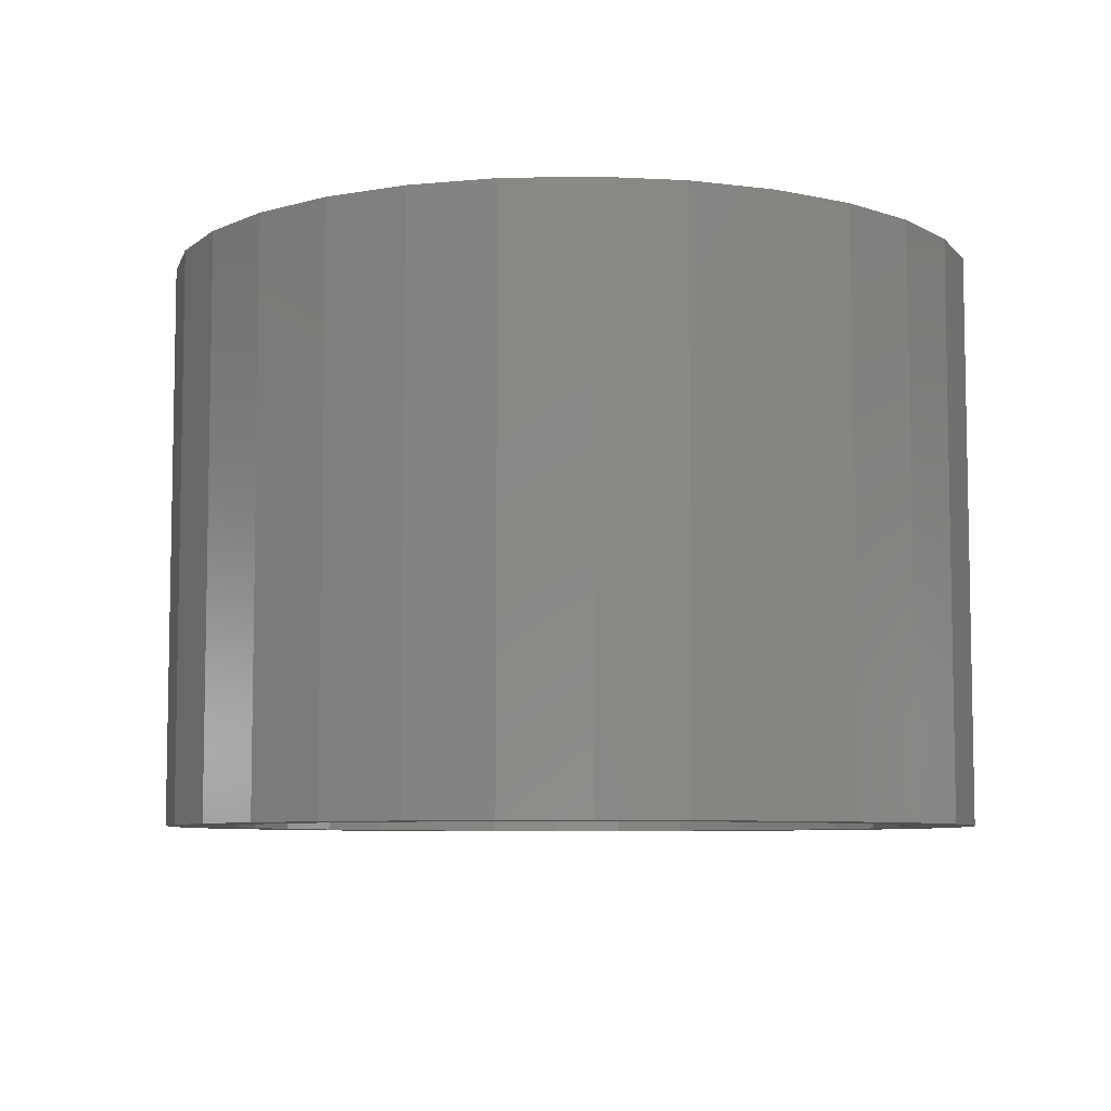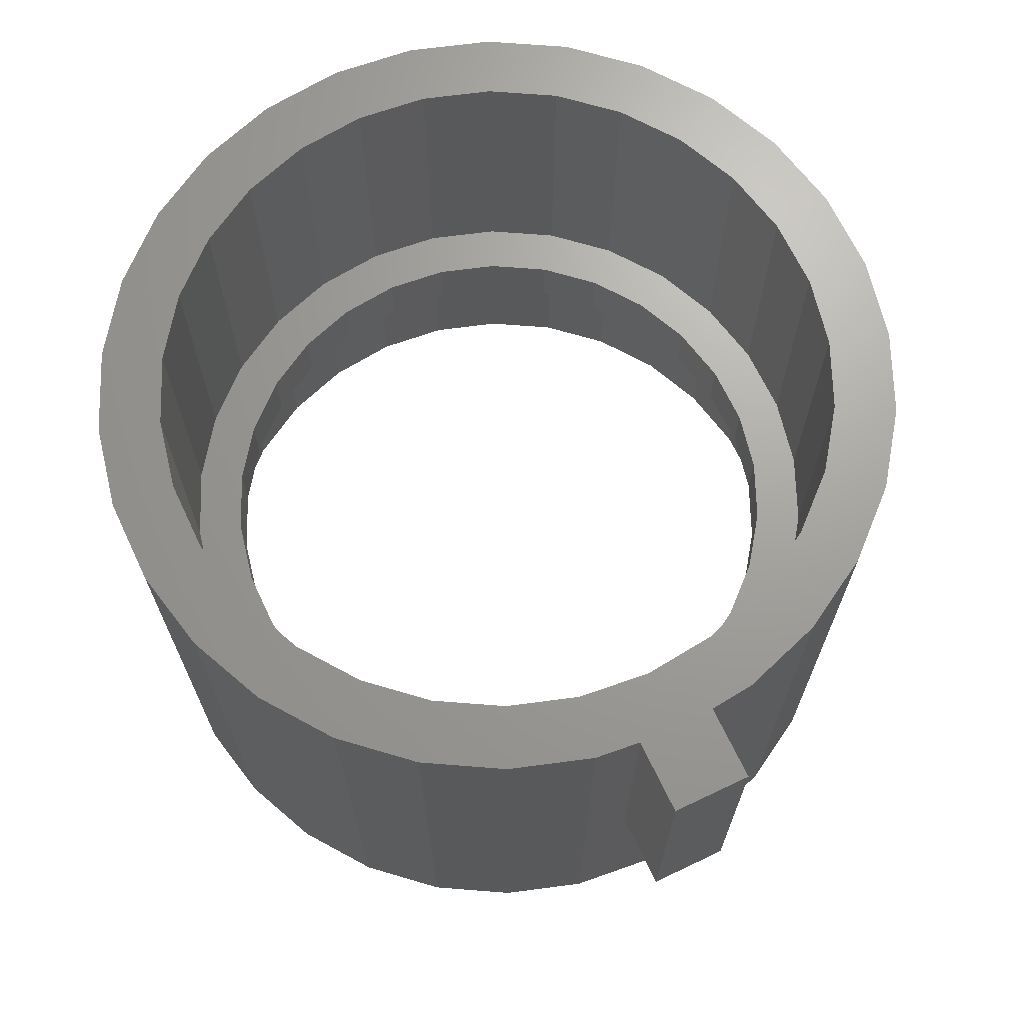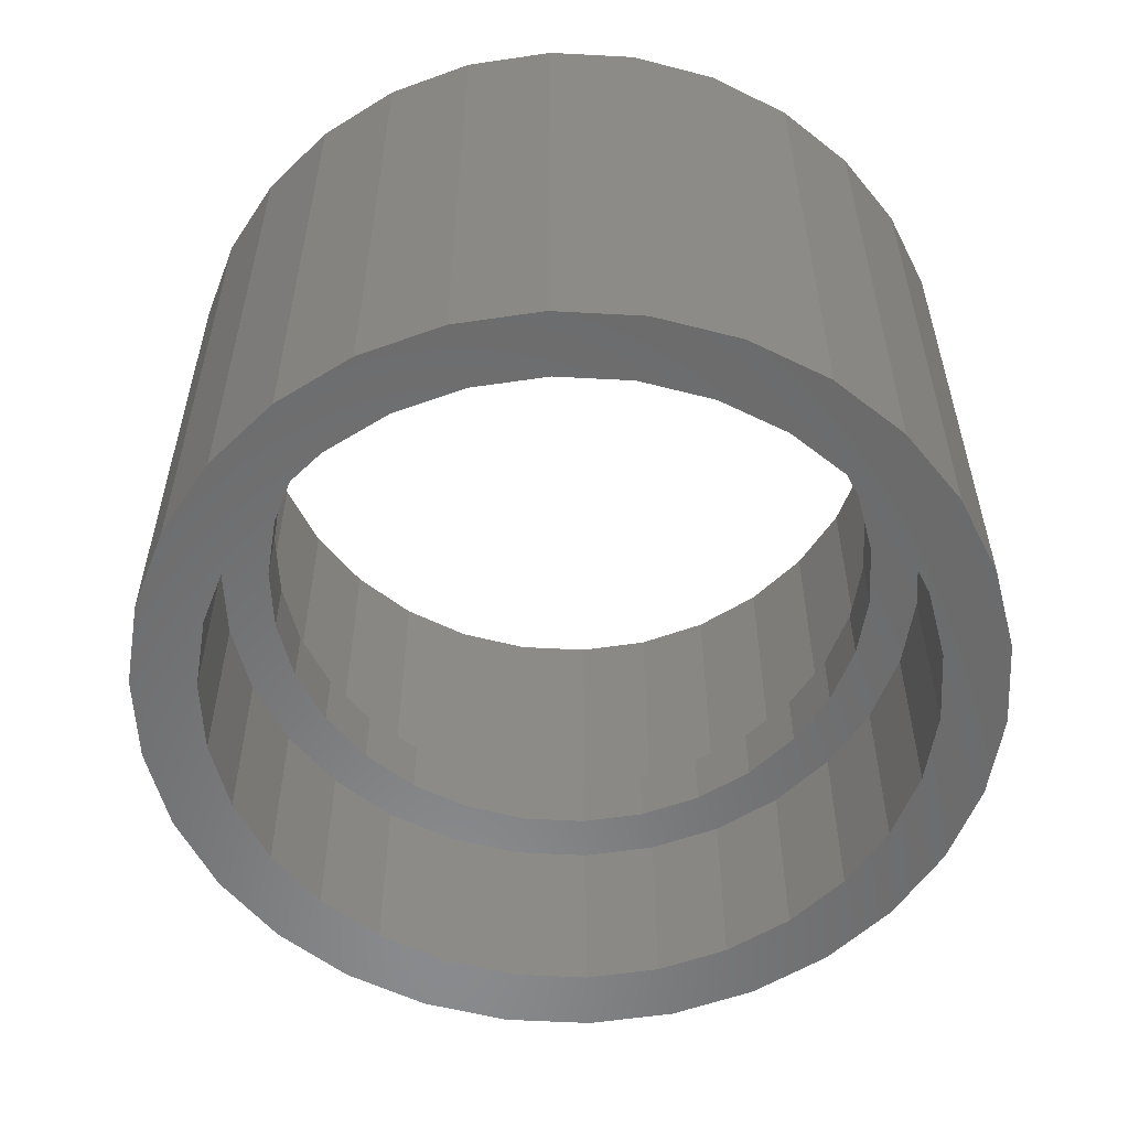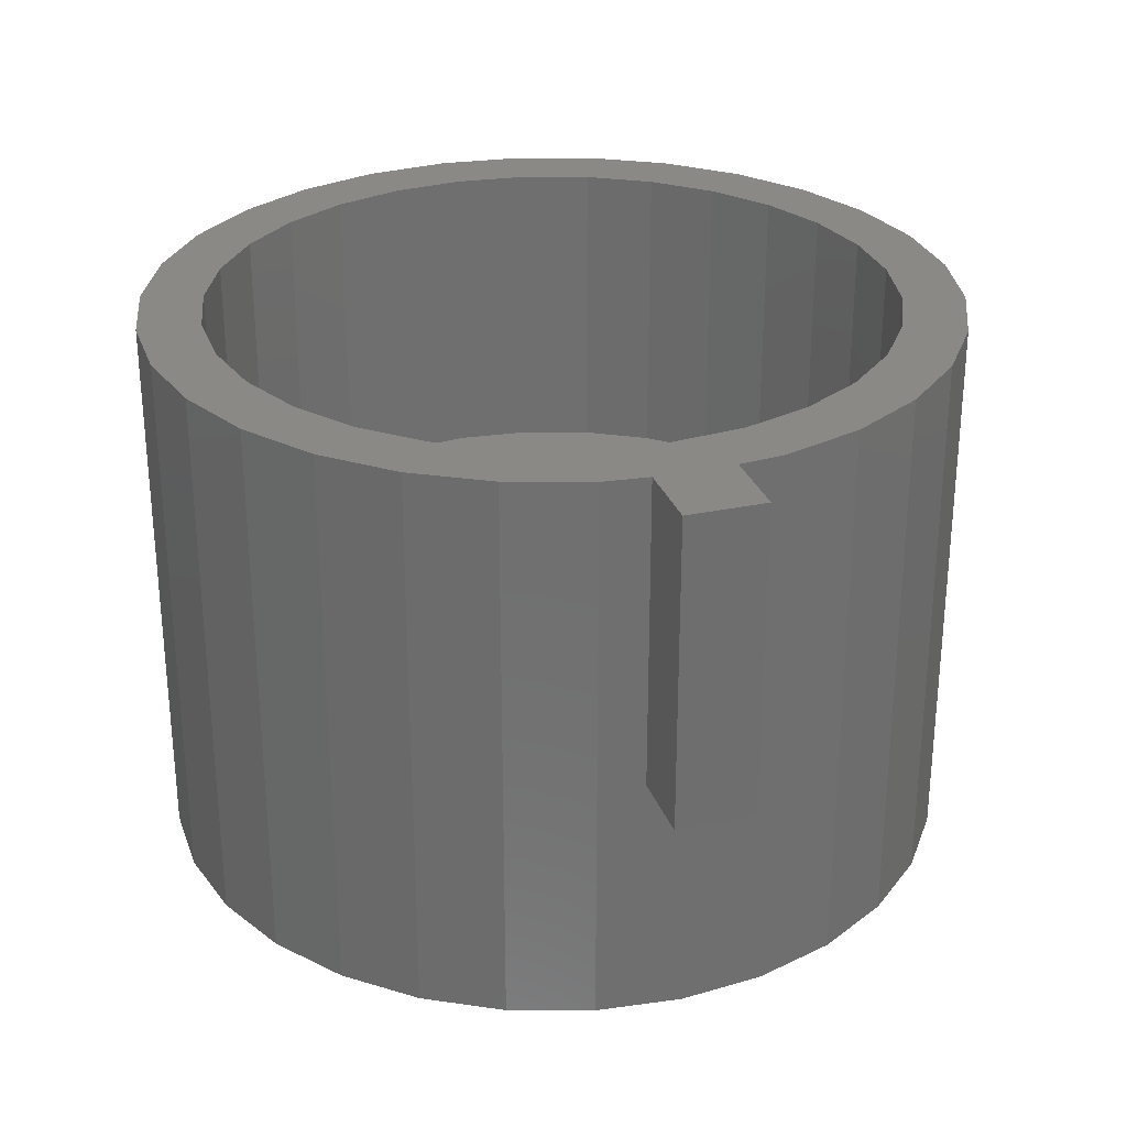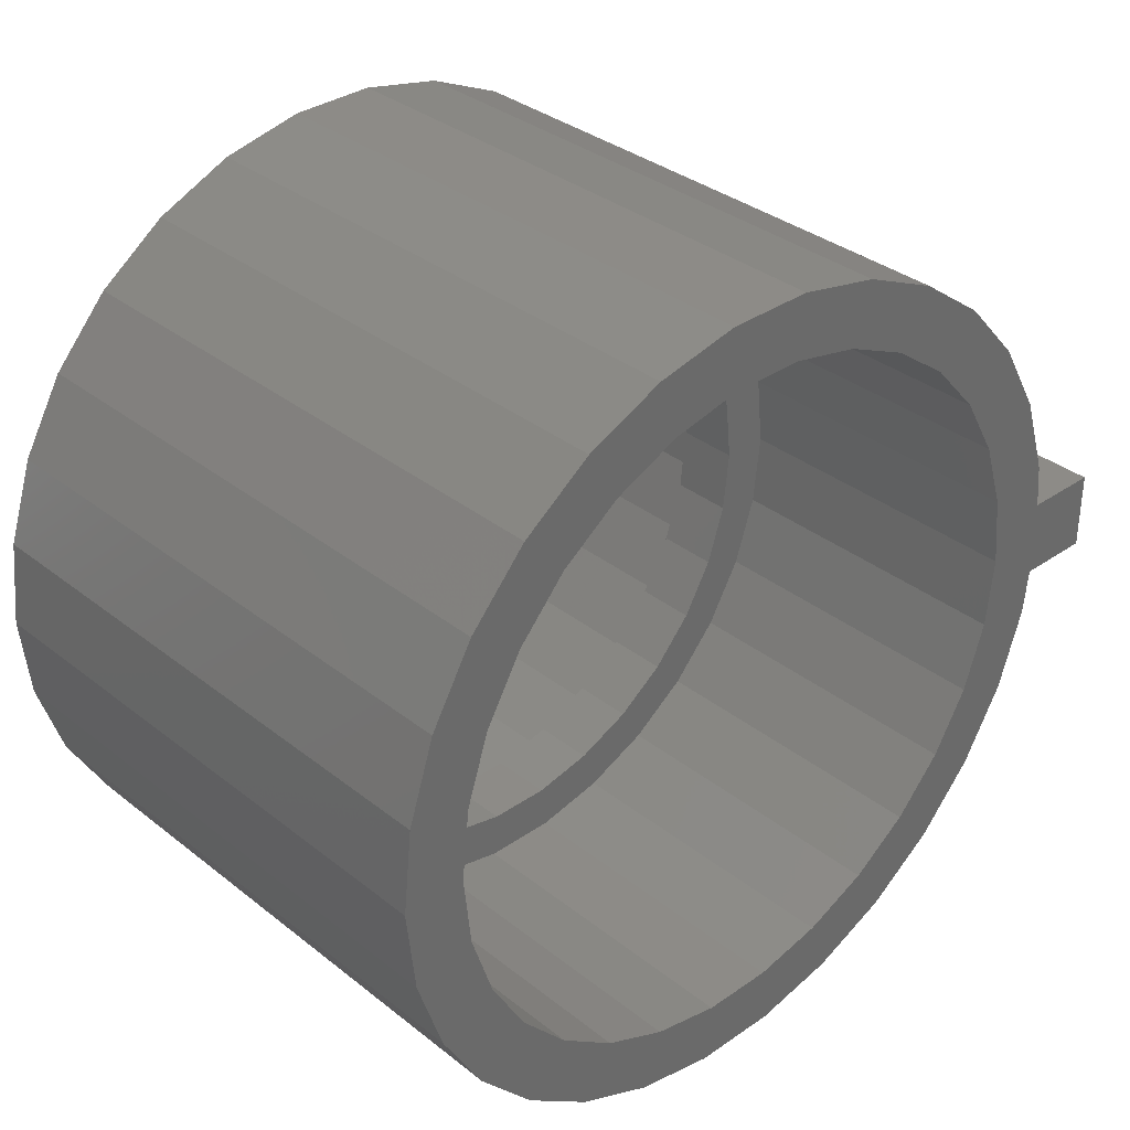
<metadata>
{"format":"stl","ext":"stl","renderer":"f3d","projection":"perspective","resolution":1024,"background":"white","views":[{"elev":-7.1,"azim":-116.5,"up":"+Z"},{"elev":68.5,"azim":64.5,"up":"+Z"},{"elev":-56.4,"azim":-99.2,"up":"+Z"},{"elev":28.7,"azim":72.2,"up":"+Z"},{"elev":34.0,"azim":-43.2,"up":"+Y"}]}
</metadata>
<code>
# stl→obj: 248 verts, 496 faces
v -13 0 0
v -12.72 2.703 0
v -12.72 -2.703 0
v -11.88 5.288 0
v -10.52 7.641 0
v -8.699 9.661 0
v -8.899 6.466 0
v -6.5 11.26 0
v -7.36 8.175 0
v -4.017 12.36 0
v -3.399 10.46 0
v -1.359 12.93 0
v -1.15 10.94 0
v 1.359 12.93 0
v 1.15 10.94 0
v 4.017 12.36 0
v 3.399 10.46 0
v 6.5 11.26 0
v 5.5 9.526 0
v 8.699 9.661 0
v 7.36 8.175 0
v 10.52 7.641 0
v 8.899 6.466 0
v 11.88 5.288 0
v 10.76 2.287 0
v 12.72 2.703 0
v 11 0 0
v 13 0 0
v 10.76 -2.287 0
v 12.72 -2.703 0
v 10.05 -4.474 0
v 11.88 -5.288 0
v 8.899 -6.466 0
v 10.52 -7.641 0
v 7.36 -8.175 0
v 8.699 -9.661 0
v 5.5 -9.526 0
v 6.5 -11.26 0
v 3.399 -10.46 0
v 4.017 -12.36 0
v -1.15 -10.94 0
v 1.359 -12.93 0
v -3.399 -10.46 0
v -1.359 -12.93 0
v -7.36 -8.175 0
v -4.017 -12.36 0
v -6.5 -11.26 0
v -8.699 -9.661 0
v -10.52 -7.641 0
v -11.88 -5.288 0
v -10.76 -2.287 0
v -11 0 0
v -10.05 -4.474 0
v -8.899 -6.466 0
v -5.5 -9.526 0
v 1.15 -10.94 0
v 10.05 4.474 0
v -5.5 9.526 0
v -10.05 4.474 0
v -10.76 2.287 0
v -13 0 18
v -12.72 2.703 18
v -12.72 -2.703 18
v -11.88 -5.288 18
v -10.52 -7.641 18
v -8.699 -9.661 18
v -6.5 -11.26 18
v -4.017 -12.36 18
v -1.359 -12.93 18
v 1.359 -12.93 18
v 4.017 -12.36 18
v 6.5 -11.26 18
v 8.699 -9.661 18
v 10.52 -7.641 18
v 11.88 -5.288 18
v 12.72 -2.703 18
v 12.87 -1.25 8
v 12.87 -1.25 18
v 13 0 8
v 12.87 1.25 8
v 12.72 2.703 18
v 12.87 1.25 18
v 11.88 5.288 18
v 10.52 7.641 18
v 8.699 9.661 18
v 6.5 11.26 18
v 4.017 12.36 18
v 1.359 12.93 18
v -1.359 12.93 18
v -4.017 12.36 18
v -6.5 11.26 18
v -8.699 9.661 18
v -10.52 7.641 18
v -11.88 5.288 18
v -10.76 2.287 6
v -11 0 6
v -10.76 -2.287 6
v -10.05 4.474 6
v -8.899 6.466 6
v -7.36 8.175 6
v -5.5 9.526 6
v -3.399 10.46 6
v -1.15 10.94 6
v 1.15 10.94 6
v 3.399 10.46 6
v 5.5 9.526 6
v 7.36 8.175 6
v 8.899 6.466 6
v 10.05 4.474 6
v 10.76 2.287 6
v 11 0 6
v 10.76 -2.287 6
v 10.05 -4.474 6
v 8.899 -6.466 6
v 7.36 -8.175 6
v 5.5 -9.526 6
v 3.399 -10.46 6
v 1.15 -10.94 6
v -1.15 -10.94 6
v -3.399 -10.46 6
v -5.5 -9.526 6
v -7.36 -8.175 6
v -8.899 -6.466 6
v -10.05 -4.474 6
v -10.76 -2.287 18
v 8.899 -6.466 18
v 7.36 -8.175 18
v -1.15 -10.94 18
v -3.399 -10.46 18
v 10.76 2.287 18
v 11 0 18
v 10.05 4.474 18
v 8.899 6.466 18
v 7.36 8.175 18
v 15.25 1.25 18
v 15.25 -1.25 18
v 10.76 -2.287 18
v 1.15 10.94 18
v 3.399 10.46 18
v -3.399 10.46 18
v -1.15 10.94 18
v -10.05 -4.474 18
v -10.76 2.287 18
v -10.05 4.474 18
v 10.05 -4.474 18
v 5.5 9.526 18
v -8.899 6.466 18
v -7.36 8.175 18
v -5.5 9.526 18
v 5.5 -9.526 18
v 3.399 -10.46 18
v 1.15 -10.94 18
v -5.5 -9.526 18
v -7.36 -8.175 18
v -8.899 -6.466 18
v -11 0 18
v 15.25 -1.25 8
v 15.25 1.25 8
v -4.75 8.227 6
v -0.993 9.448 6
v 0.993 9.448 6
v 2.936 9.035 6
v 4.75 8.227 6
v 6.357 7.06 6
v 7.686 5.584 6
v 8.679 3.864 6
v 9.292 1.975 6
v 9.292 -1.975 6
v 8.679 -3.864 6
v 7.686 -5.584 6
v 6.357 -7.06 6
v 4.75 -8.227 6
v 2.936 -9.035 6
v 0.993 -9.448 6
v -0.993 -9.448 6
v -2.936 -9.035 6
v -6.357 -7.06 6
v -8.679 -3.864 6
v -7.686 -5.584 6
v -9.292 -1.975 6
v -4.75 -8.227 6
v -9.5 0 6
v -9.292 1.975 6
v 9.5 0 6
v -2.936 9.035 6
v -6.357 7.06 6
v -8.679 3.864 6
v -7.686 5.584 6
v -10.76 -2.287 8
v -11 0 8
v -10.05 -4.474 8
v -8.899 -6.466 8
v -7.36 -8.175 8
v -5.5 -9.526 8
v -3.399 -10.46 8
v -1.15 -10.94 8
v 1.15 -10.94 8
v 3.399 -10.46 8
v 5.5 -9.526 8
v 7.36 -8.175 8
v 8.899 -6.466 8
v 10.05 -4.474 8
v 10.76 -2.287 8
v 11 0 8
v 10.76 2.287 8
v 10.05 4.474 8
v 8.899 6.466 8
v 7.36 8.175 8
v 5.5 9.526 8
v 3.399 10.46 8
v 1.15 10.94 8
v -1.15 10.94 8
v -3.399 10.46 8
v -5.5 9.526 8
v -7.36 8.175 8
v -8.899 6.466 8
v -10.05 4.474 8
v -10.76 2.287 8
v -9.5 0 8
v -9.292 -1.975 8
v -8.679 -3.864 8
v -9.292 1.975 8
v -8.679 3.864 8
v -7.686 5.584 8
v -6.357 7.06 8
v -4.75 8.227 8
v -2.936 9.035 8
v -0.993 9.448 8
v 0.993 9.448 8
v 2.936 9.035 8
v 4.75 8.227 8
v 6.357 7.06 8
v 7.686 5.584 8
v 8.679 3.864 8
v 9.292 1.975 8
v 9.5 0 8
v 9.292 -1.975 8
v 8.679 -3.864 8
v 7.686 -5.584 8
v 6.357 -7.06 8
v 4.75 -8.227 8
v 2.936 -9.035 8
v 0.993 -9.448 8
v -0.993 -9.448 8
v -2.936 -9.035 8
v -4.75 -8.227 8
v -6.357 -7.06 8
v -7.686 -5.584 8
f 1 2 3
f 3 2 4
f 3 4 5
f 3 5 6
f 7 6 8
f 9 8 10
f 11 10 12
f 13 12 14
f 15 14 16
f 17 16 18
f 19 18 20
f 21 20 22
f 23 22 24
f 25 24 26
f 27 26 28
f 29 28 30
f 31 30 32
f 33 32 34
f 35 34 36
f 37 36 38
f 39 38 40
f 41 40 42
f 43 42 44
f 45 44 46
f 3 46 47
f 3 47 48
f 3 48 49
f 3 49 50
f 51 3 52
f 53 3 51
f 54 3 53
f 43 44 55
f 3 54 46
f 55 44 45
f 54 45 46
f 56 40 41
f 39 40 56
f 41 42 43
f 25 26 27
f 57 24 25
f 27 28 29
f 29 30 31
f 31 32 33
f 33 34 35
f 35 36 37
f 37 38 39
f 58 10 11
f 9 10 58
f 11 12 13
f 59 6 7
f 3 6 59
f 3 59 60
f 13 14 15
f 52 3 60
f 7 8 9
f 15 16 17
f 17 18 19
f 19 20 21
f 21 22 23
f 23 24 57
f 1 61 2
f 2 61 62
f 1 3 61
f 61 3 63
f 3 50 63
f 63 50 64
f 50 49 64
f 64 49 65
f 49 48 65
f 65 48 66
f 66 48 47
f 67 66 47
f 67 47 46
f 68 67 46
f 68 46 44
f 69 68 44
f 69 44 42
f 70 69 42
f 70 42 40
f 71 70 40
f 71 40 38
f 72 71 38
f 72 38 36
f 73 72 36
f 73 36 34
f 74 73 34
f 74 34 32
f 75 74 32
f 75 32 30
f 76 75 30
f 77 30 28
f 77 78 76
f 76 30 77
f 79 77 28
f 80 26 81
f 80 79 28
f 28 26 80
f 82 80 81
f 26 24 83
f 81 26 83
f 24 22 84
f 83 24 84
f 22 20 85
f 84 22 85
f 18 86 20
f 20 86 85
f 16 87 18
f 18 87 86
f 14 88 16
f 16 88 87
f 12 89 14
f 14 89 88
f 10 90 12
f 12 90 89
f 8 91 10
f 10 91 90
f 6 92 8
f 8 92 91
f 5 93 6
f 6 93 92
f 4 94 5
f 5 94 93
f 2 62 4
f 4 62 94
f 60 95 96
f 52 60 96
f 96 97 51
f 52 96 51
f 59 98 95
f 60 59 95
f 7 99 98
f 59 7 98
f 9 100 99
f 7 9 99
f 58 101 100
f 9 58 100
f 11 102 101
f 58 11 101
f 13 103 102
f 11 13 102
f 15 104 103
f 13 15 103
f 17 105 104
f 15 17 104
f 19 106 105
f 17 19 105
f 21 107 106
f 19 21 106
f 108 107 23
f 23 107 21
f 109 108 57
f 57 108 23
f 110 109 25
f 25 109 57
f 111 110 27
f 27 110 25
f 111 27 112
f 112 27 29
f 112 29 113
f 113 29 31
f 113 31 114
f 114 31 33
f 114 33 115
f 115 33 35
f 115 35 116
f 116 35 37
f 116 37 117
f 117 37 39
f 117 39 118
f 118 39 56
f 118 56 119
f 119 56 41
f 119 41 120
f 120 41 43
f 120 43 121
f 121 43 55
f 121 55 122
f 122 55 45
f 123 122 45
f 54 123 45
f 124 123 54
f 53 124 54
f 97 124 53
f 51 97 53
f 62 61 63
f 65 62 64
f 64 62 63
f 66 62 65
f 125 62 66
f 126 127 74
f 128 129 69
f 130 131 82
f 132 130 81
f 133 132 83
f 134 133 84
f 135 82 136
f 131 137 76
f 138 139 87
f 140 141 88
f 91 62 90
f 92 62 91
f 93 62 92
f 94 62 93
f 142 125 66
f 143 144 62
f 145 126 75
f 139 146 86
f 131 76 78
f 90 62 147
f 90 148 89
f 90 147 148
f 148 149 89
f 89 140 88
f 149 140 89
f 88 141 87
f 141 138 87
f 87 139 86
f 131 78 136
f 86 146 85
f 144 147 62
f 85 134 84
f 84 133 83
f 83 132 81
f 82 131 136
f 76 137 75
f 146 134 85
f 137 145 75
f 75 126 74
f 74 127 73
f 73 150 72
f 72 151 71
f 71 152 70
f 70 128 69
f 69 129 68
f 129 153 68
f 68 154 67
f 67 155 66
f 155 142 66
f 82 81 130
f 125 156 62
f 127 150 73
f 150 151 72
f 151 152 71
f 152 128 70
f 154 155 67
f 153 154 68
f 156 143 62
f 78 77 157
f 136 78 157
f 77 79 157
f 157 79 80
f 157 80 158
f 80 82 158
f 158 82 135
f 98 99 95
f 95 99 100
f 95 100 101
f 95 101 102
f 159 102 103
f 160 103 104
f 161 104 105
f 162 105 106
f 163 106 107
f 164 107 108
f 165 108 109
f 166 109 110
f 167 110 111
f 168 111 112
f 169 112 113
f 170 113 114
f 171 114 115
f 172 115 116
f 173 116 117
f 174 117 118
f 175 118 119
f 176 119 120
f 177 120 121
f 178 121 122
f 95 122 123
f 95 123 124
f 95 124 97
f 95 97 96
f 177 121 179
f 95 180 122
f 179 121 178
f 180 178 122
f 181 120 177
f 175 119 176
f 174 118 175
f 173 117 174
f 172 116 173
f 171 115 172
f 170 114 171
f 182 95 183
f 169 113 170
f 168 112 169
f 184 111 168
f 167 111 184
f 166 110 167
f 165 109 166
f 164 108 165
f 163 107 164
f 162 106 163
f 161 105 162
f 160 104 161
f 185 103 160
f 159 103 185
f 186 102 159
f 187 95 188
f 95 102 186
f 95 186 188
f 183 95 187
f 180 95 182
f 176 120 181
f 136 157 158
f 135 136 158
f 156 125 189
f 190 156 189
f 125 142 191
f 189 125 191
f 142 155 192
f 191 142 192
f 155 154 193
f 192 155 193
f 153 194 154
f 154 194 193
f 129 195 153
f 153 195 194
f 128 196 129
f 129 196 195
f 152 197 128
f 128 197 196
f 151 198 152
f 152 198 197
f 150 199 151
f 151 199 198
f 127 200 150
f 150 200 199
f 126 201 127
f 127 201 200
f 145 202 126
f 126 202 201
f 137 203 145
f 145 203 202
f 131 204 137
f 137 204 203
f 131 130 204
f 204 130 205
f 130 132 205
f 205 132 206
f 132 133 206
f 206 133 207
f 133 134 207
f 207 134 208
f 208 134 146
f 209 208 146
f 209 146 139
f 210 209 139
f 210 139 138
f 211 210 138
f 211 138 141
f 212 211 141
f 212 141 140
f 213 212 140
f 213 140 149
f 214 213 149
f 214 149 148
f 215 214 148
f 215 148 147
f 216 215 147
f 216 147 144
f 217 216 144
f 217 144 143
f 218 217 143
f 218 143 156
f 190 218 156
f 219 220 180
f 182 219 180
f 220 221 178
f 180 220 178
f 183 222 219
f 182 183 219
f 187 223 222
f 183 187 222
f 188 224 223
f 187 188 223
f 186 225 224
f 188 186 224
f 159 226 225
f 186 159 225
f 185 227 226
f 159 185 226
f 160 228 227
f 185 160 227
f 161 229 228
f 160 161 228
f 162 230 229
f 161 162 229
f 163 231 230
f 162 163 230
f 164 232 231
f 163 164 231
f 233 232 165
f 165 232 164
f 234 233 166
f 166 233 165
f 235 234 167
f 167 234 166
f 236 235 184
f 184 235 167
f 236 184 237
f 237 184 168
f 237 168 238
f 238 168 169
f 238 169 239
f 239 169 170
f 239 170 240
f 240 170 171
f 240 171 241
f 241 171 172
f 241 172 242
f 242 172 173
f 242 173 243
f 243 173 174
f 243 174 244
f 244 174 175
f 244 175 245
f 245 175 176
f 245 176 246
f 246 176 181
f 246 181 247
f 247 181 177
f 248 247 177
f 179 248 177
f 221 248 179
f 178 221 179
f 189 191 192
f 194 189 193
f 193 189 192
f 195 189 194
f 247 189 195
f 245 246 196
f 243 244 197
f 242 243 198
f 241 242 199
f 240 241 200
f 239 240 201
f 238 239 202
f 237 238 203
f 236 237 204
f 221 220 189
f 224 225 214
f 226 227 213
f 216 189 215
f 217 189 216
f 218 189 217
f 190 189 218
f 227 228 212
f 234 235 205
f 215 189 222
f 215 223 214
f 215 222 223
f 223 224 214
f 214 225 213
f 225 226 213
f 213 227 212
f 219 222 189
f 212 228 211
f 211 229 210
f 210 230 209
f 209 231 208
f 208 232 207
f 207 233 206
f 206 234 205
f 205 235 204
f 235 236 204
f 204 237 203
f 203 238 202
f 202 239 201
f 201 240 200
f 200 241 199
f 199 242 198
f 198 243 197
f 197 244 196
f 244 245 196
f 196 246 195
f 246 247 195
f 248 189 247
f 248 221 189
f 228 229 211
f 229 230 210
f 230 231 209
f 231 232 208
f 232 233 207
f 233 234 206
f 220 219 189

</code>
